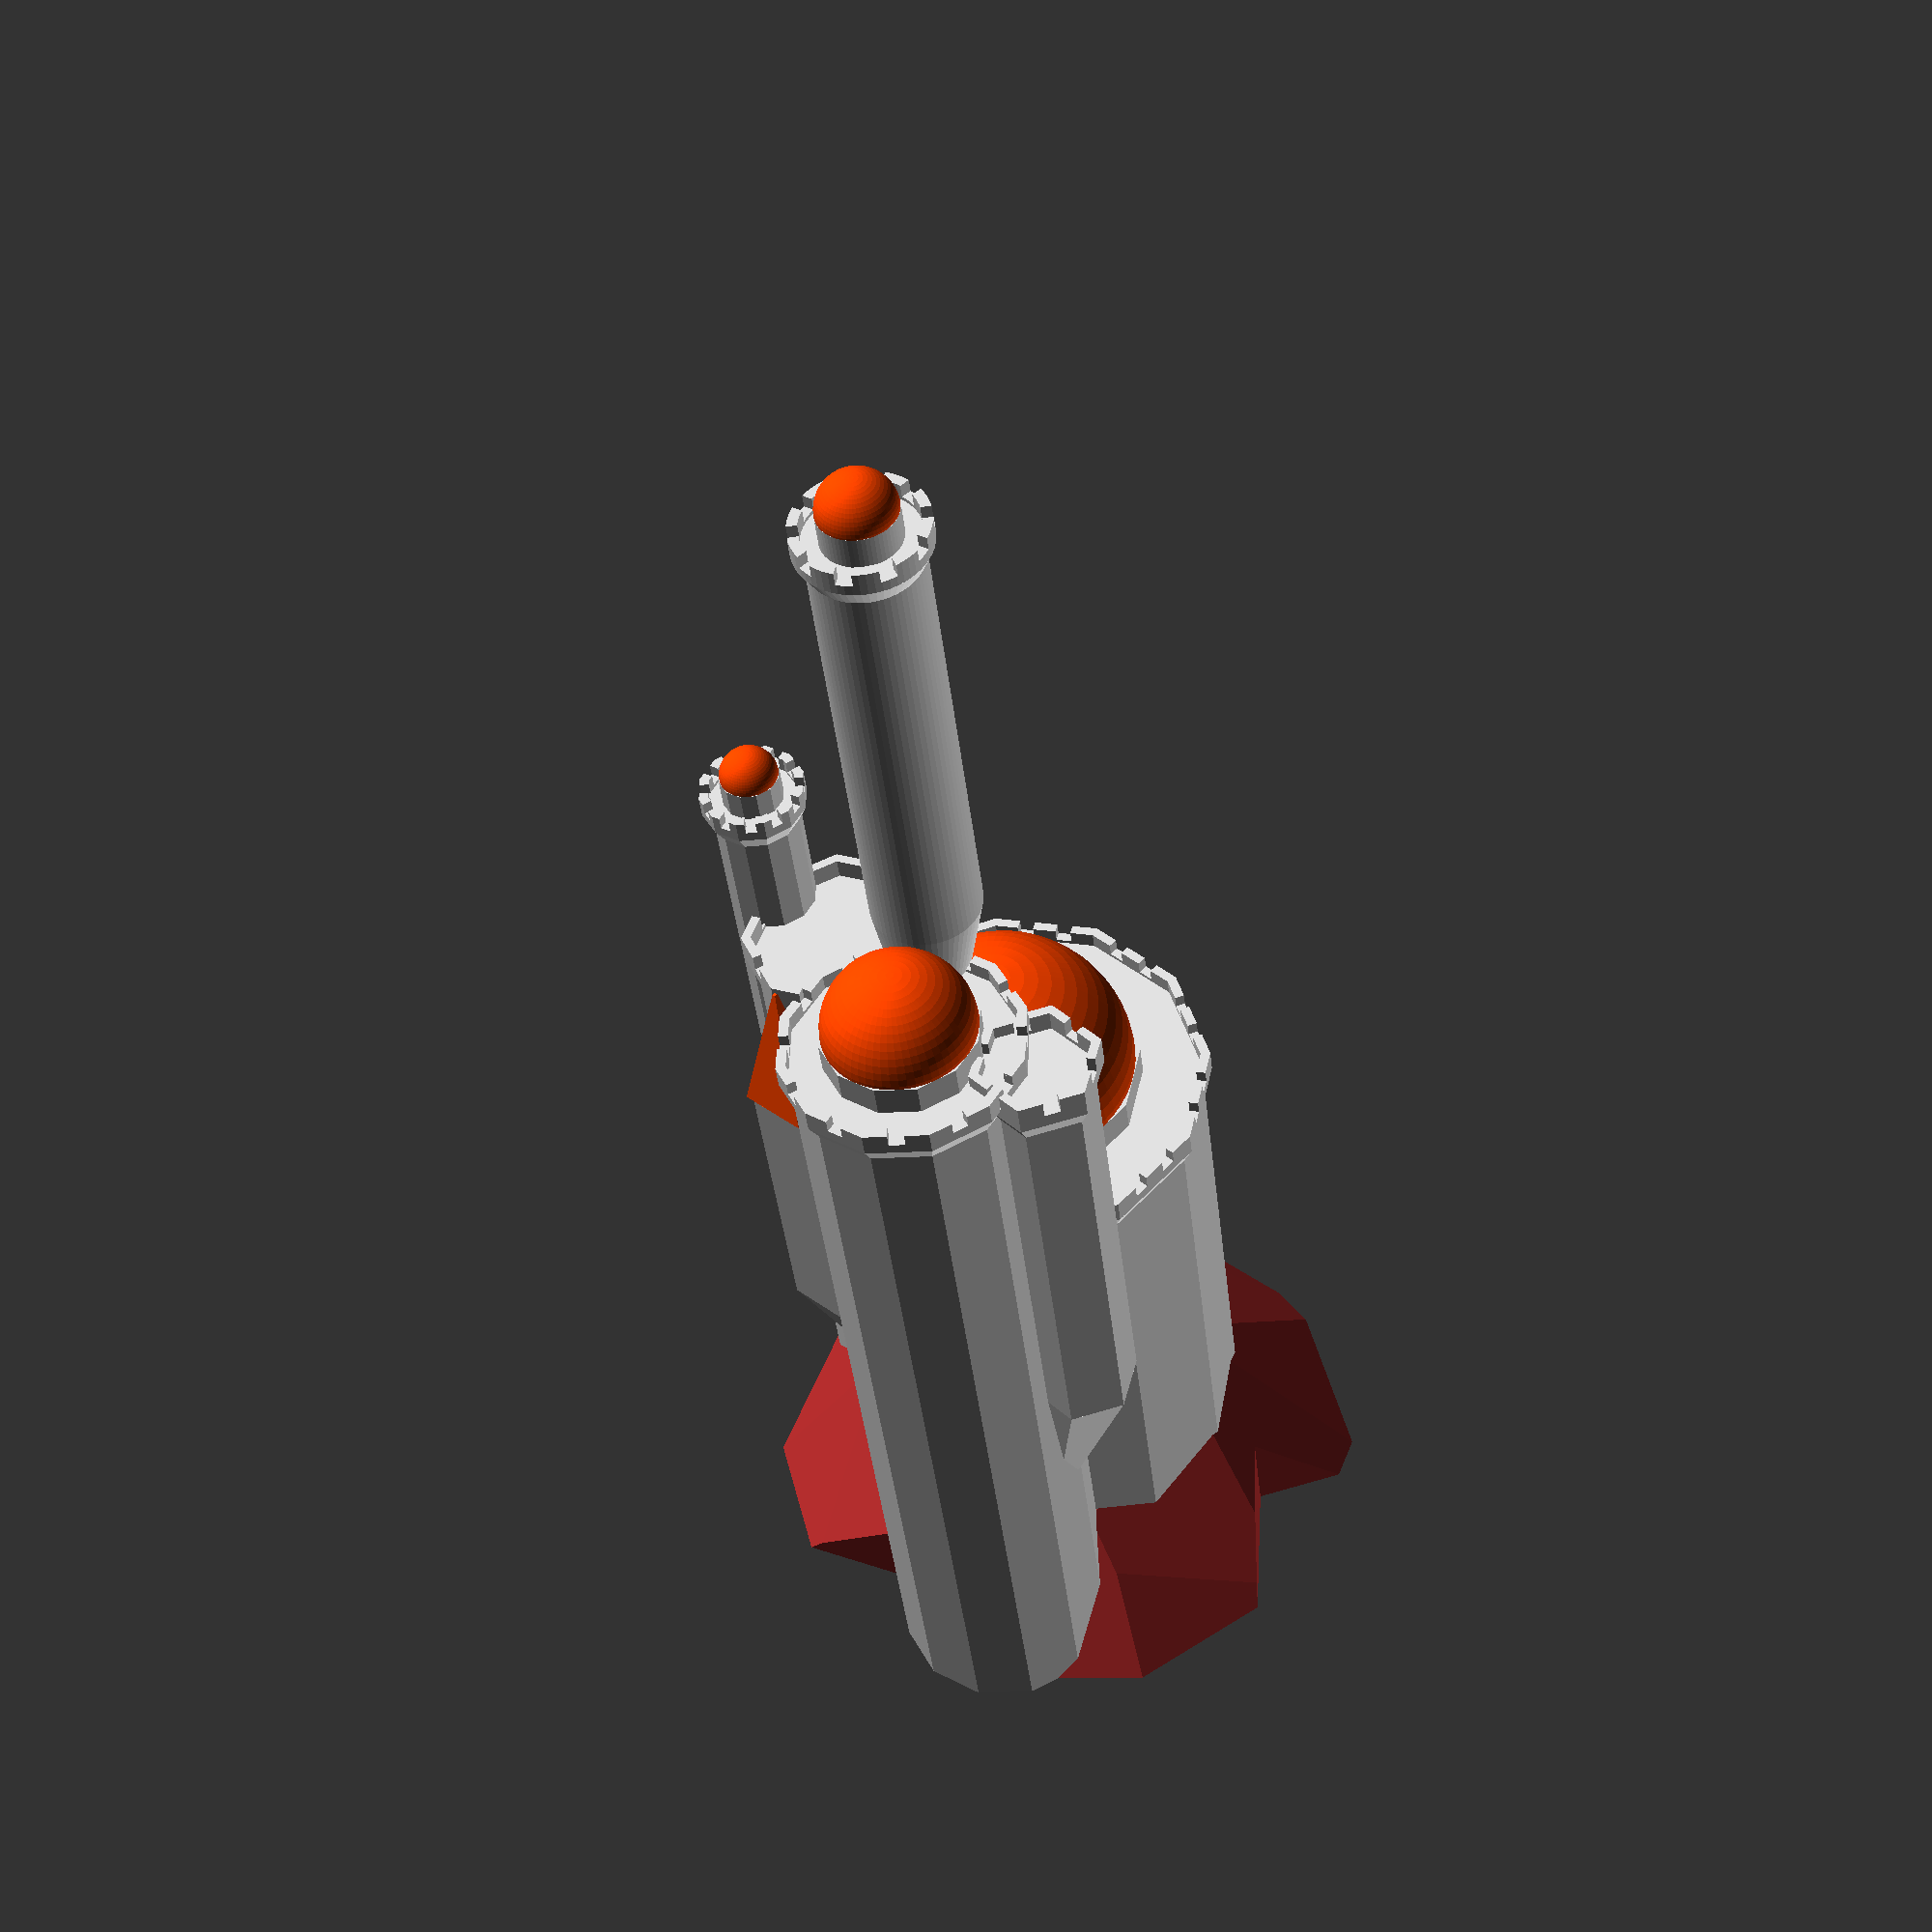
<openscad>
/*----------------------------------------------------------------------------*/
/*  Fantastic Castle Generator v1                                             */
/*  Created by Ziv Botzer                                                     */
/*  zivbot@gmail.com                                                          */
/*  License: Creative Commons - Attribution - Non-Commercial                  */

/*  9.6.2016 bug fixed: partial generation didn't include height of island    */
/*  7.6.2016                                                                  */

/*----------------------------------------------------------------------------*/

// preview[view:south, tilt:side]

// Master switch for details (windows, decorations...) - keep it off while you calibrate
generate_details = "No"; // [Yes, No]
// Castle variations - change it for a completely different result
random_seed = 60; // [1:1:400]
// Would you like an island, Sir?
island = "Yes"; // [Yes, No]
// No. of turrets attached to each turret
children = 2;  // [0:1:5]
// Generations (recursions) !!Exponential complexity!!
max_recursion = 2;  // [0:1:5]
// Symmetry for first level !Double complexity!
first_level_symmetry = "No"; // [Yes, No] 
// Symmetry for all other levels !Double complexity!
next_levels_symmetry = "No"; // [Yes, No] 
// Pointed roofs - tall or low? 
roof_pointed_ratio = 1.8; // [0.4:0.2:4]

/* [Main structure ] */
// How many sides/facets for main building 
building_number_of_sides = 0; // [4,6,8,12,60,0:Random]
// Height (without roof) (0 = Random)
building_height = 0;  // [0:1:100]
// Width  (0 = Random)
building_width = 0; // [0:1:100]
// Main building roof type
building_roof_type = 0; // [1:Pointed,2:Flat,3:Flat+Point,4:Dome,0:Random]

/* [Towers and Turrets] */
// Height (without roof)  (0 = Random)
towers_height = 0;  // [0:1:100]
// Width  (0 = Random)
towers_width = 0; // [0:1:100]
// How many sides/facets for towers
towers_number_of_sides = 0; // [4,6,8,12,60,0:Random]
// Towers roof types
towers_roof_type = 0; // [1:Pointed,2:Flat,3:Flat+Point,4:Dome,0:Random]

// Turrets roof types
turrets_roof_type = 0; // [1:Pointed,2:Flat,3:Flat+Point,4:Dome,0:Random]
// Turrets number of sides
turrets_number_of_sides = 0; // [4,6,8,12,60,0:Random]

// Ratio of children turrets to parent (0.1 - very narrow, 0.9 - very wide)
children_width_ratio = 0.7; // [0.1:0.1:0.9]
// Ratio of children turrets to parent (0.1 - very narrow, 0.9 - very wide)
children_height_ratio = 0.7; // [0.1:0.1:0.9]


/* [ Island ] */
// Variations of the island
island_random_seed = 7; // [1:1:200]
// Height
island_height = 25;  // [5:1:100]
// Width
island_width = 80; // [40:1:200]

/* [Decorations] */
//
generate_windows = "Yes"; // [Yes, No]
// Rings, archers slots, etc.
generate_roof_decorations = "Yes"; // [Yes, No]
// Generate corbel decoration beneath turrets?
generate_corbels = "Yes"; // [Yes, No]
// (Extremely geometry intensive!! and not very effective when printing small)
generate_bricks = "No"; // [Yes, No]

/* [Decorations: Windows] */
// How many windows to scatter (1 = everywhere)
window_coverage = 0.3; // [0.1:0.1:1]
// Height of each floor (affects windows and roofs, as well as minimal turret width)
floor_height = 5; // [1:0.5:20]
// Width of windows
window_width_base = 2.5; // [1:0.5:10]

/* [Decorations: Bricks] */
// Height of the bricks
brick_height = 1.5; // [1:0.5:3]
// Width of the bricks
brick_horz = 12; // [1:0.5:20]
// Width of mortar between the bricks
brick_space = 0.2; // [0.2:0.1:2]
// Depth of spacing between the bricks !this is an overhang - keep it tiny!
brick_space_depth = 0.1; // [0.1:0.1:1]

/* [Partial Generation] */
// Use to separate STLs for colors / materials (didn't test this for printing)
what_to_generate = 1; // [1:Everything,2:Island only,3:Structures only,4:Roofs only]


/* [Hidden] */

// Flag poles are more likely to mess up the print than look nice, so they're permanently off
generate_flag_poles = "No"; // [Yes, No]

// More constants
sides_predef=[4,6,8,12,60]; // possible number of sides per polygon
$fn = 10; // Basic resolution (hardly affects anything, mostly controlled locally)
overlap = 0.01; // used to make sure union/difference give nice results

roof_flat_extend_ratio = 0.5; // [0.1:0.1:1] // Flat roofs - how wide?
pointed_roof_cone_base_ratio = 0.04; // ratio between inverted base cone of roof, and the cone of roof
roof_deco_spacing_height = 0.25*floor_height; // distance between ring decorations on the roofs

max_roof_types = 4;

// collection of booleans for easier handling
gen_roof_decorations = (generate_roof_decorations == "Yes") && (generate_details == "Yes");
gen_windows = (generate_windows == "Yes") && (generate_details == "Yes");
gen_flag_poles = (generate_flag_poles == "Yes") && (generate_details == "Yes");
gen_corbel_decoration = (generate_corbels == "Yes") && (generate_details == "Yes");
gen_bricks = (generate_bricks == "Yes") && (generate_details == "Yes");

gen_structure = ((what_to_generate == 1) || (what_to_generate == 3));
gen_roofs = ((what_to_generate == 1) || (what_to_generate == 4));
gen_island = (island == "Yes") && ((what_to_generate==1) || (what_to_generate == 2));

// uncomment to make every rebuild really random:
//random_seed = floor(rands(0,1000,1)[0]); 
echo(random_seed);




//********************** MAIN *****************************

union() {
    //**** ISLAND *****
    if (gen_island)
        generate_island(island_width, island_height, island_random_seed+random_seed);

    //**** CASTLE *****
    translate([0,0,((gen_island)?overlap:0) ])
        generate_castle(random_seed);
}


/**************************************************************
   Generate a castle.
   No parameters passed except random-seed, it uses the global parameters
***************************************************************/

module generate_castle(rseed) {

    // Place the main building in the middle
    building_width_ = decide_dimension ( building_width, floor_height, 
                                            floor_height*3, 60, rseed);
    building_height_ = decide_dimension ( building_height, 
                                            floor_height*2, 
                                            floor_height*5,
                                            60, rseed) 
                   + ((gen_island || 
                        (!gen_island && (what_to_generate==3)))?island_height:0);
    //                  ^-- add height of island to main building if there's an island,
    //                      or if there's island and what_to_generate is set to structures
    
    turret_round ( building_width_, building_height_, false, 
        decide_number_of_sides (building_number_of_sides, rseed), 
        roof_pointed_ratio/2, decide_roof_type ( building_roof_type, rseed ) );




    // Place #children towers around main structure, with recursive children turrets
    if(children>0)
    for (i = [1:children]) {
        r1 = rands(0,360,1,rseed+i)[0];
        v1 = building_width_*1.1/2;
        
        towers_width_ = decide_dimension ( towers_width, floor_height, 
                                            floor_height*3, 30, rseed+i);
        towers_height_ = decide_dimension ( towers_height, 
                            floor_height*2, 
                            0.4*building_height_, 
                            1.5*building_height_, rseed+i) 
                            + rands(0,15,1,rseed+i)[0];
        
        rotate([0,0, r1 ] )
         translate([0,v1, 0 ])
         turret_recursive(1,max_recursion, towers_width_, towers_height_, true, rseed+i*10 );
        
        if (first_level_symmetry=="Yes") {
            rotate([0,0, 360-r1 ] )
             translate([0,v1, 0 ])
             turret_recursive(1,max_recursion, towers_width_, towers_height_, true, rseed+i*14 );
        }
    }

}

/**************************************************************
   Helper functions
***************************************************************/
function decide_roof_type( t, rseed ) = (t==0)? floor(rands(0,max_roof_types-0.01,1,rseed)[0]+1) : t;

function decide_number_of_sides ( s, rseed ) = (s==0) ? 
        sides_predef[ floor( rands(0,len(sides_predef)-0.01,1,rseed)[0] ) ] : s;

// the correction angle makes sure all polygons (no matter how many sides) align on one side
function correction_angle ( sides ) = (sides==4)?45: (sides==5)?18: (sides==8)?22.5: (sides==12)?15:0;

function decide_dimension ( dim, minimum, random_min, random_max, rseed ) =
     (dim == 0)? round(rands(random_min, random_max, 1, rseed)[0]) : (
     (dim >= minimum )? dim : minimum );


/**************************************************************
   Generate turrets with recursive children
***************************************************************/
module turret_recursive ( current_depth, max_recursion, w, h, main_tower, rseed ) {
    
    if (current_depth <= max_recursion)
    union() {
        
        // how many sides if this were a main tower
        main_tower_number_of_sides = decide_number_of_sides (towers_number_of_sides, rseed+current_depth );
        
        // decide how many sides for this tower/turret
        sides = (main_tower)? main_tower_number_of_sides : 
            decide_number_of_sides (turrets_number_of_sides, rseed+current_depth );
        
        // decide roof type
        main_tower_roof_type = decide_roof_type (towers_roof_type, rseed+current_depth);
        
        this_roof_type = (main_tower)? main_tower_roof_type : 
            decide_roof_type (turrets_roof_type, rseed+current_depth );
        
        // GENERATE TOWER/TURRET
        turret_round(w, h, !main_tower, sides, roof_pointed_ratio, this_roof_type);
        
        inradius = w * cos( 180 / sides ); 

        for (i = [1:children]) {
            r1 = rands(-200,200,1,rseed + i*10 + current_depth*100)[0];
            v1 = inradius*0.6;  // y (offset from center) translation of children
            
            // calc width of children
            cw = w*children_width_ratio*children_width_ratio;
            t_width = (cw > 0.8*floor_height)?cw:0.8*floor_height; // set a minimum to turrets width
            
            t_height = h*children_height_ratio*children_height_ratio;
        
            z_transform = rands(2*t_width,1.1*h,1,rseed + i + current_depth)[0];
            
            rotate([0,0, r1 ] )
            translate([0,v1, z_transform])
            turret_recursive(current_depth+1, max_recursion, t_width, t_height, false, rseed*i );
            
            if (next_levels_symmetry=="Yes") 
                rotate([0,0, 360-r1 ] )
                translate([0,v1, z_transform])
                turret_recursive(current_depth+1, max_recursion, t_width, t_height, false, rseed*i+10 );
        }
    }
}



/**************************************************************
   Generate a complete turret
***************************************************************/
module turret_round ( w, h, generate_bottom, sides, roof_ratio, roof_type_ ) {

    body_height = h;
    roof_height = w*roof_ratio;
    base_height = w*2;
   
    rotate([0,0,(sides==4)?45:0])
    union() {
        
        // roof
        translate([0,0,body_height-overlap])
           turret_roof (w, roof_height, sides, roof_type_);
       
        // body of turret
        if(gen_structure)
        turret_body(w, body_height, sides);

        // under part
        if(gen_structure)
        translate([0,0,overlap])
        if (generate_bottom) {
            color("Gainsboro")
             turret_base(w, base_height, sides);
        }
        
    }
}


/**************************************************************
   Generate turret ROOF according to type
***************************************************************/
module turret_roof ( w, h, sides, rtype ) {

    union() {

        if (rtype == 1) {
            // pointed roof
            if (gen_roofs)
                roof_pointed ( w, h, sides );
        }
        else if (rtype == 2) {
            // flat roof
            if(gen_structure)
                roof_flat (w, 1.3*floor_height, sides);
        }
        else if (rtype == 3) {
            // flat and point
            if(gen_structure) {
                roof_flat (w, 1.1*floor_height, sides);
                translate([0,0,0.5*floor_height-overlap])
                    turret_body ( 0.7*w, floor_height, sides );
            }
            if (gen_roofs)
                translate([0,0,0.5*floor_height + floor_height-2*overlap])
                roof_pointed ( 0.7*w, 0.8*h, sides );
        }
        else if (rtype == 4) {
            // Dome
            if(gen_structure) {
                roof_flat (w, 1.1*floor_height, sides);
                translate([0,0,0.5*floor_height-overlap])
                    turret_body ( 0.7*w, floor_height, sides );
            }
            if (gen_roofs)
                translate([0,0,0.5*floor_height + floor_height-2*overlap])
                roof_dome ( 0.7*w, 0.8*h, sides );
        }
        
    }
}


/**************************************************************
   Generate FLAT ROOF with decorations
***************************************************************/
module roof_flat ( w, h, sides ) {

    roof_bottom_part_height = roof_flat_extend_ratio*floor_height;
    roof_top_part_height = h-roof_bottom_part_height;
    
    roof_top_width = w+roof_flat_extend_ratio*floor_height;
    roof_overhang = (roof_top_width - w);
    
    roof_scale = roof_top_width / w;
    
    shortest_radius = w * cos( 180 / sides ) / 2; 
        // ^-- for polygons with low number of sides, gives the constrained radius
    
    circular_n = (sides <= 12)?sides:12;
    
    correct = correction_angle(sides);
    
    color("LightGrey")
    union() {
        translate([0,0,roof_bottom_part_height-overlap])
        difference() 
        {
            // top part 
            
            linear_extrude(roof_top_part_height)
            circle(d=roof_top_width,$fn=sides);
            
            // emboss center
            translate([0,0,0.3*roof_top_part_height])
            linear_extrude(roof_top_part_height)
            circle(d=w,$fn=sides);
            
            // cut archers slots
            //if (gen_roof_decorations)
            translate([0,0,0.6*roof_top_part_height])
            pattern_around_polygon (roof_top_width, roof_top_part_height, sides, 
                               element_max_width=floor_height, 
                               element_height=roof_top_part_height, 
                               shape_type=1, shape_width_factor=0.4, 
                               shape_height_factor=1.3, extrude_length=5,
                               distribution_ratio=1 );

        }
        
        
        
        // base part with corbels
        difference() {
            linear_extrude(roof_bottom_part_height, scale=roof_scale)
             circle(d=w*1.0,$fn=sides);
        
            if (gen_corbel_decoration)
            translate([0,0,-0.1*roof_bottom_part_height])
            pattern_around_polygon (roof_top_width, roof_bottom_part_height, sides, 
                               element_max_width=0.7*floor_height, element_height=roof_bottom_part_height, 
                               shape_type=2, shape_width_factor=0.6, 
                                shape_height_factor=1, extrude_length=roof_overhang,
                                distribution_ratio=1 );

        }
    }
}

/**************************************************************
   Generate POINTED ROOF with decorations
***************************************************************/
module roof_pointed ( w, h, sides ) {
    
    roof_inverted_cone_height = h*pointed_roof_cone_base_ratio;
    roof_cone_height = h - roof_inverted_cone_height;


    roof_cone_base_width = w + 2*roof_inverted_cone_height;
    
    roof_tip_scale = (gen_flag_poles)?0.1:0.05;
    
    roof_cone_delta = roof_cone_base_width - roof_cone_base_width*roof_tip_scale;
    
    shortest_radius = w * cos( 180 / sides ) / 2; 
        // ^-- for polygons with low number of sides, gives the constrained radius

    union() {
        // roof cone
        color("OrangeRed")
        translate([0,0,roof_inverted_cone_height-overlap])
          linear_extrude(roof_cone_height, scale=roof_tip_scale)
          circle(d = roof_cone_base_width, $fn=sides);

        // up-side-down cone below roof cone
        color("OrangeRed")
        linear_extrude(roof_inverted_cone_height, scale=roof_cone_base_width/w)
          circle(d = w, $fn=sides); 
        

        // generate decos
       color("OrangeRed") 
        if (gen_roof_decorations) {

            translate([0,0,roof_inverted_cone_height]) {
                
                // small roofs around base of roof
                cube_height = 0.1*roof_cone_height;
                cube_position_ratio = 0.05;
                translate([0,0,overlap])
                intersection() {
                    pattern_around_polygon ( roof_cone_base_width,
                                    cube_height, sides, 
                                   element_max_width=floor_height, 
                                   element_height=cube_height, 
                                   shape_type=2, 
                                   shape_width_factor=0.5, 
                                   shape_height_factor=1, 
                                   extrude_length=0.2*roof_cone_base_width,
                                   distribution_ratio=1 );
                    
                    translate([0,0,-overlap])
                    linear_extrude(cube_height*2)
                    circle(d=roof_cone_base_width-overlap, $fn=sides);
                }
                
               
                // round horz rails along roof
                rail_spacing = 2*roof_deco_spacing_height;
                how_many_rows =  floor( roof_cone_height / rail_spacing);
                if (how_many_rows>1) {
                    rail_spacing2 = roof_cone_height / how_many_rows;
                    rail_height = 0.1*rail_spacing2;
                
                    color("Maroon")
                    for (i = [1:how_many_rows-1]) {
                        translate([0,0,i*rail_spacing2])
                            linear_extrude(rail_height)
                            circle(d = roof_cone_base_width-i*(roof_cone_delta/how_many_rows), $fn=sides);
                    }
                }
                
                
                // flag poles
                if (gen_flag_poles) {
                    translate([0,0,0.7*roof_cone_height]) {
                        color("DarkGoldenrod")
                        linear_extrude(0.3*roof_cone_height + 1.5*floor_height, scale=0.5)
                        circle(d=0.8, $fn=20);
                        
                        
                        /*
                        // actual flags are not printable without cursed supports...
                        color("White")
                        translate([0,-0.05,5])
                        cube([4,0.1,0.7]);
                        */
                    }
                }
                
            }
        }
    }

}

/**************************************************************
   Generate DOME ROOF with decorations
***************************************************************/
module roof_dome ( w, h, sides ) {
    
    shortest_radius = w * cos( 180 / sides ) / 2; 
        // ^-- for polygons with low number of sides, gives the constrained radius
    dome_diameter = shortest_radius*2;

    union() {
        // roof cone
        color("OrangeRed")
        intersection() {
            sphere(d = dome_diameter, $fn = 60);
            
            translate([0,0, (dome_diameter/2)-overlap])
            cube(dome_diameter, center=true);
        }
        
        if (gen_roof_decorations)
        color("DarkGoldenrod")
        translate([0,0,0.01*dome_diameter])
        intersection() {
            sphere(d = dome_diameter-overlap, $fn = 60);
            
            for (i=[0:1:360/8])
            rotate([0,0,i*360/8])
            translate([0,0, (dome_diameter/2)-overlap])
            cube([dome_diameter, 0.05*dome_diameter,dome_diameter], center=true);
        }
    }

}


/**************************************************************
   Generate turret BODY with decorations
***************************************************************/
module turret_body ( w, h, sides ) {

    difference () {
        color("LightGrey")
        linear_extrude(h, convexity = 2) circle (d=w, $fn=sides);
        
        // _____Generate windows______
        color([0.3,0.3,0.3])
        if (gen_windows) 
            pattern_around_polygon (w, h, sides, window_width_base, floor_height, 
                                2, 0.5, 0.7, 1.5, window_coverage );

        
        // _____Generate brick pattern______
        color("DarkGray")
        if (gen_bricks) {
            
            how_many_rows =  floor( (h-brick_space) / (brick_height+brick_space));
            brick_height2 = (h-((how_many_rows-1)*brick_space)) / how_many_rows;
            
            how_many_cols = floor(w*3.1416/brick_horz);
            bricks_angle = 360/how_many_cols;

            // create the horizontal slots between the rows of bricks
            for (i = [1: 1:how_many_rows-1] ) {
                translate([0,0,i*(brick_height2+brick_space)-brick_space]) {
                        linear_extrude(brick_space,false) {
                        difference () {
                            circle(d = w*1.5, $fn=sides);
                            circle(d = w-brick_space_depth, $fn=sides);
                        }
                    }
                }
                
            }
            
            // create the vertical slots between the columns of bricks + random rotation
            difference () {
                union()
                for(vi = [0:how_many_rows-1]) {
                    rand_rotate = rands(0,1,1)[0];
                    translate([0,0,brick_height2/2+vi*(brick_height2+brick_space)])
                    for (i = [0: 1:(how_many_cols/2)-1] ) {
                        rotate([0,0,(i+rand_rotate)*bricks_angle])
                        color ("DimGray")
                        cube([brick_space, 1.1*w, brick_height2+0.2], center=true);
                    }
                }
                
                translate([0,0,-0.5])
                linear_extrude(h+1) circle (d=w-brick_space_depth*2, $fn=sides);
            }
        }
        
    }    
    
}


/**************************************************************
   Generate turret BASE with decorations
***************************************************************/
module turret_base ( w, h, sides ) {

    circular_n = (sides <= 6)?sides:6;
    shortest_radius = w * cos( 180 / sides ) / 2; 
    
    correct = (sides==4)?45:(sides==5)?18:(sides==8)?22.5:(sides==12)?15:0;

    color("Gainsboro")
    rotate([0,0,(sides==4)?-45:0]) // fix square alignment
    union () {
        // inverted cone
        translate([0,-w/2,0])
        rotate([180,0,0])
        linear_extrude(height = h, scale=0.1, convexity = 3)
        translate([0, -w/2, 0])
        rotate([0,0,(sides==4)?45:0]) // fix square alignment
         difference() {
             
             circle(d = w, $fn=sides);
         
             if (gen_corbel_decoration) {
                rotate([0,0,correct])
                for (i = [0:circular_n-1]){
                    d_ = 0.5*3.1416*w/circular_n;
                    rotate([0,0, i*(360/circular_n) ])
                    translate([0,1.1*shortest_radius,0])
                    circle(d=d_, $fn=sides*4);
                }
            }
         }
         
        if (gen_corbel_decoration) {
            translate([0,-w/4,0])
            rotate([180,0,0])
             linear_extrude(height = h/2, scale=0.1, convexity = 3)
             translate([0, -w/4, 0])
             rotate([0,0,(sides==4)?45:0])
             circle(d = w, $fn=sides);
         }
        
   }
}

/**************************************************************
   Generate rectangle with pointed 45deg tip (for windows and other decorations)
***************************************************************/
module special_rectangle (w, h) {
    // if h is too small its ignored
    
    offs = sqrt(2*pow(w/2,2));

    hull() {
        translate([0,offs/2,0])
        rotate([0,0,45])
        square(w/2,center=true);

        difference() {
            translate([0,offs,0])
            circle(d=w, $fn=20);
            
            // substract for half circle
            translate([0,offs+w/2,0])
            square([w*1.1,w],center=true);
        }
        
        if (h > offs)
        translate([0,offs+(h-offs)/2,0])
        square([w,h-offs],center=true);
    }
}


/**************************************************************
   Generate an island for anointed knights such as yourself
***************************************************************/
module generate_island ( w, h, iseed ) {
    color("Brown")
    scale([w/10,w/10,h/2])
    difference() {

        linear_extrude(2,scale=0.5)
        circle(d=10,$fn=10);
        
        n = floor( rands(0,6,1,iseed)[0]);
        
        for(i=[0:1:n])
        rotate([0,0,i*(360/n)])
        rotate([11,rands(-4,4,1,iseed+i)[0],0])
        translate([0,0,7])
        cube([10,10,10],center=true);
        
        for(i=[0:1:n])
        rotate([0,0,i*(360/n)])
        rotate([35, rands(-4,4,1,iseed+i*10)[0] ,0])
        translate([0,0,7.8])
        cube([10,10,10],center=true);
        
        for(i=[0:1:n])
        rotate([0,0,(i + rands(-0.5,0.5,1,iseed+i*100)[0] )*(360/n) ])
        translate([10.5,0,-1])
        rotate([0,0,30])
        linear_extrude(5)
        circle(d=14,$fn=5);
    }
}


/**************************************************************
   module for distributing elements along floors, sides and per each facet
***************************************************************/
module pattern_around_polygon (w, h, sides, element_max_width, element_height, 
                                shape_type, shape_width_factor, shape_height_factor, extrude_length,
                                distribution_ratio) {
    // shape_type 1 = rectangle 
    // shape_type 2 = rectangle with sharp tip

    vertical_n = floor(h/element_height); // how many rows of elements

    // treat circular as (diameter/element_width) sided
    circular_n = (sides > 12)? floor(w*3.1415/(element_max_width)): sides; 

    ww = w*sin(180/circular_n); // facet width calculated per circular_n
    element_width = (ww<element_max_width)?ww:element_max_width; // limit window width

    // for circular only one element per facet
    elements_per_facet = (sides <= 12) ?
                floor (  w*sin(180/sides) / element_width ) : 1;
    
    inradius = w * cos( 180 / sides ); // inradius of the polygon shape
    
    delta_per_facet = 0.5*(elements_per_facet-1) * element_width;
    
    rotate([0,0,correction_angle(sides)])
    for (a=[1:1:vertical_n]) // per each floor
    for (b=[0:1:circular_n]) {   // per each side
        for (c=[0:1:elements_per_facet-1]) // per each facet with multiple windows
        if (rands(0,1,1)[0] <= distribution_ratio)
        rotate([0,0,b*360/circular_n])
        translate([-delta_per_facet + c*element_width,0,0])
        translate([0,inradius/2,(a-0.5)*(h/vertical_n)]) {
            union() {
                rotate([90,0,0]) {
                    // **** Generate elements
                    w_width = element_width*shape_width_factor;
                    w_height = element_height*shape_height_factor;
                    
                    if (shape_type == 1) {
                        // simple rectangle
                        rotate([0,0,180])
                        linear_extrude(extrude_length,center=true)
                        square([w_width,w_height],center=true);
                    }
                    else if (shape_type == 2) {
                        // standard window shape
                        f = 1.2; // scale to make tip less than 45deg
                        translate([0,(w_height/2)/f,0]) rotate([0,0,180])
                        linear_extrude(extrude_length,center=true)
                        scale([1,f,1])
                        special_rectangle(w_width,w_height/f);
                    }
                    // **** 
                }
            }
        }
    }

}

// And they lived happily ever after...


</openscad>
<views>
elev=220.5 azim=327.7 roll=173.7 proj=p view=wireframe
</views>
